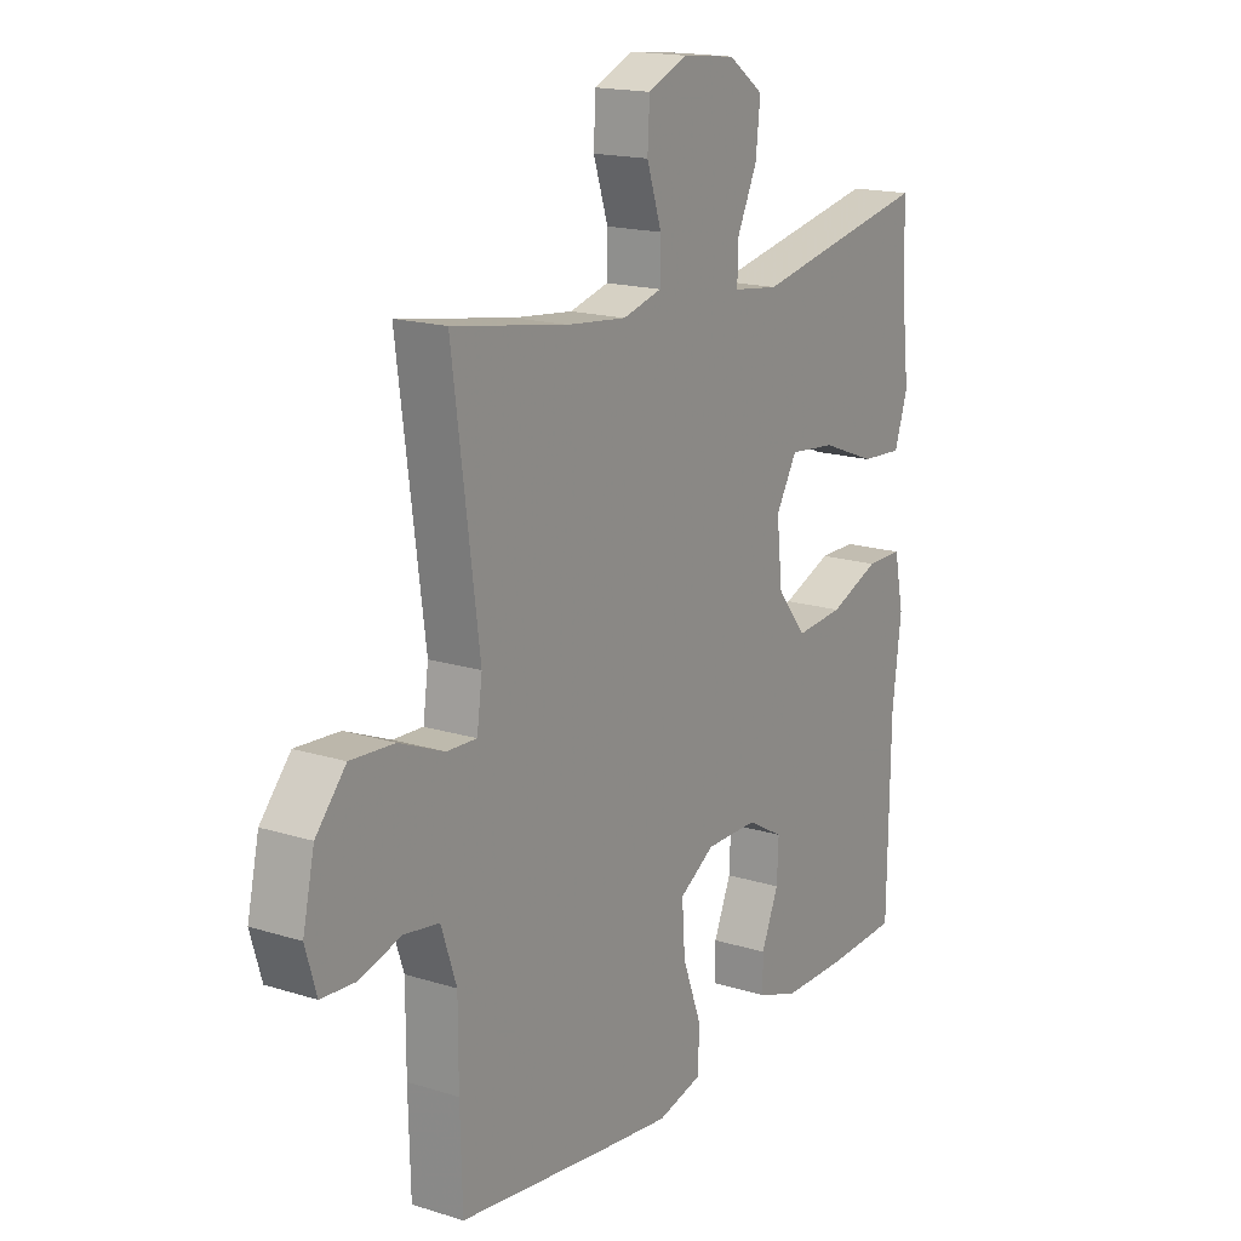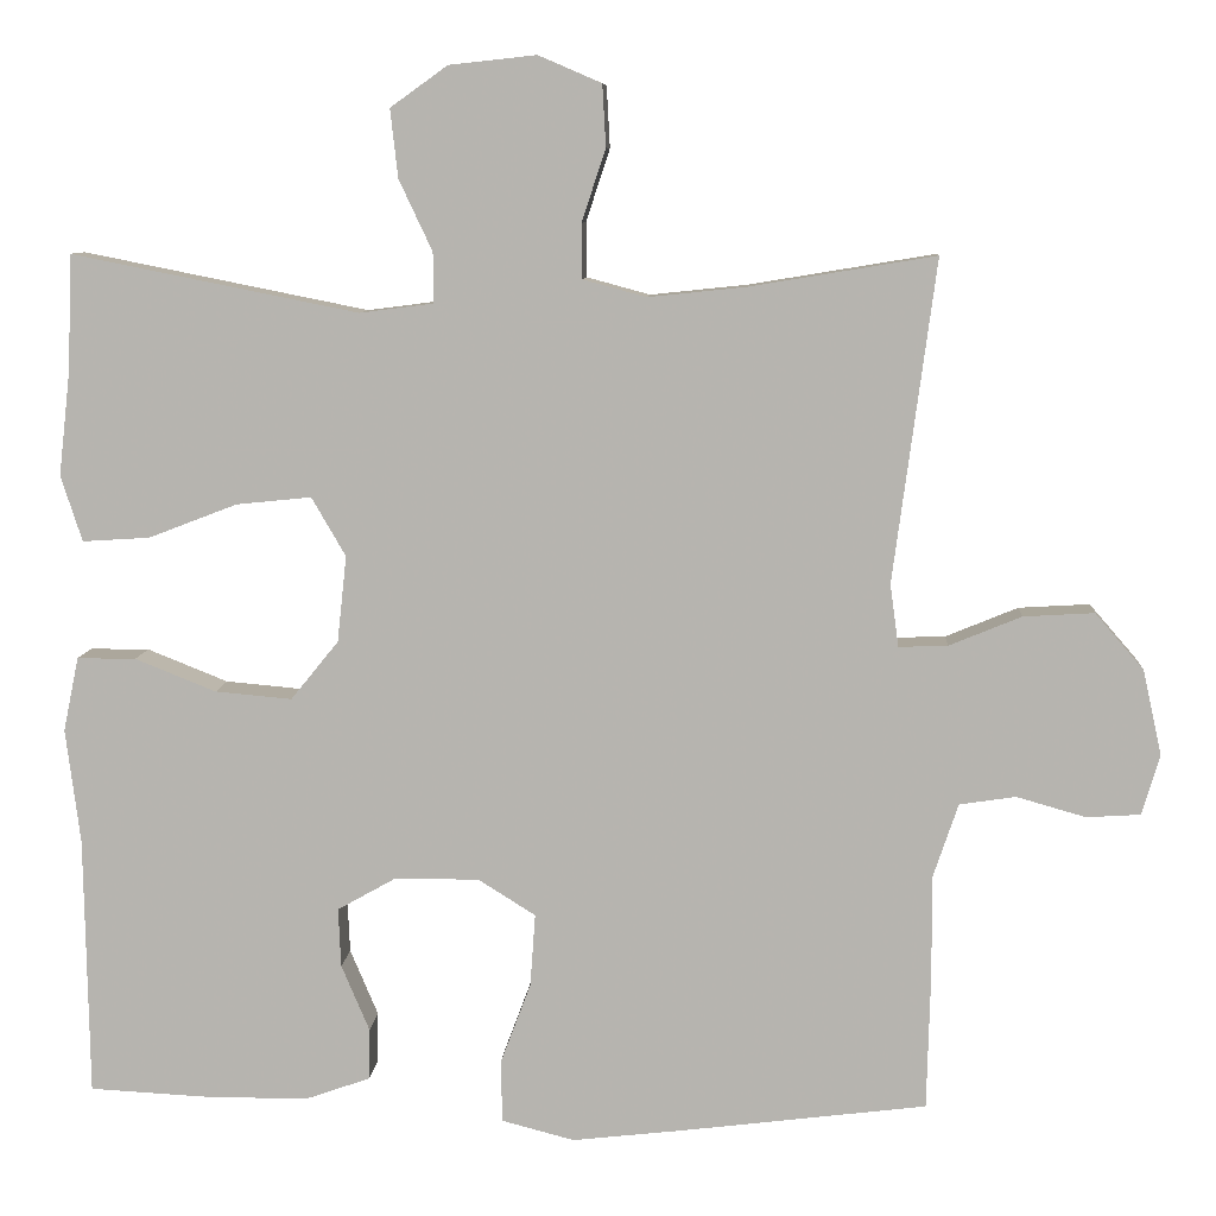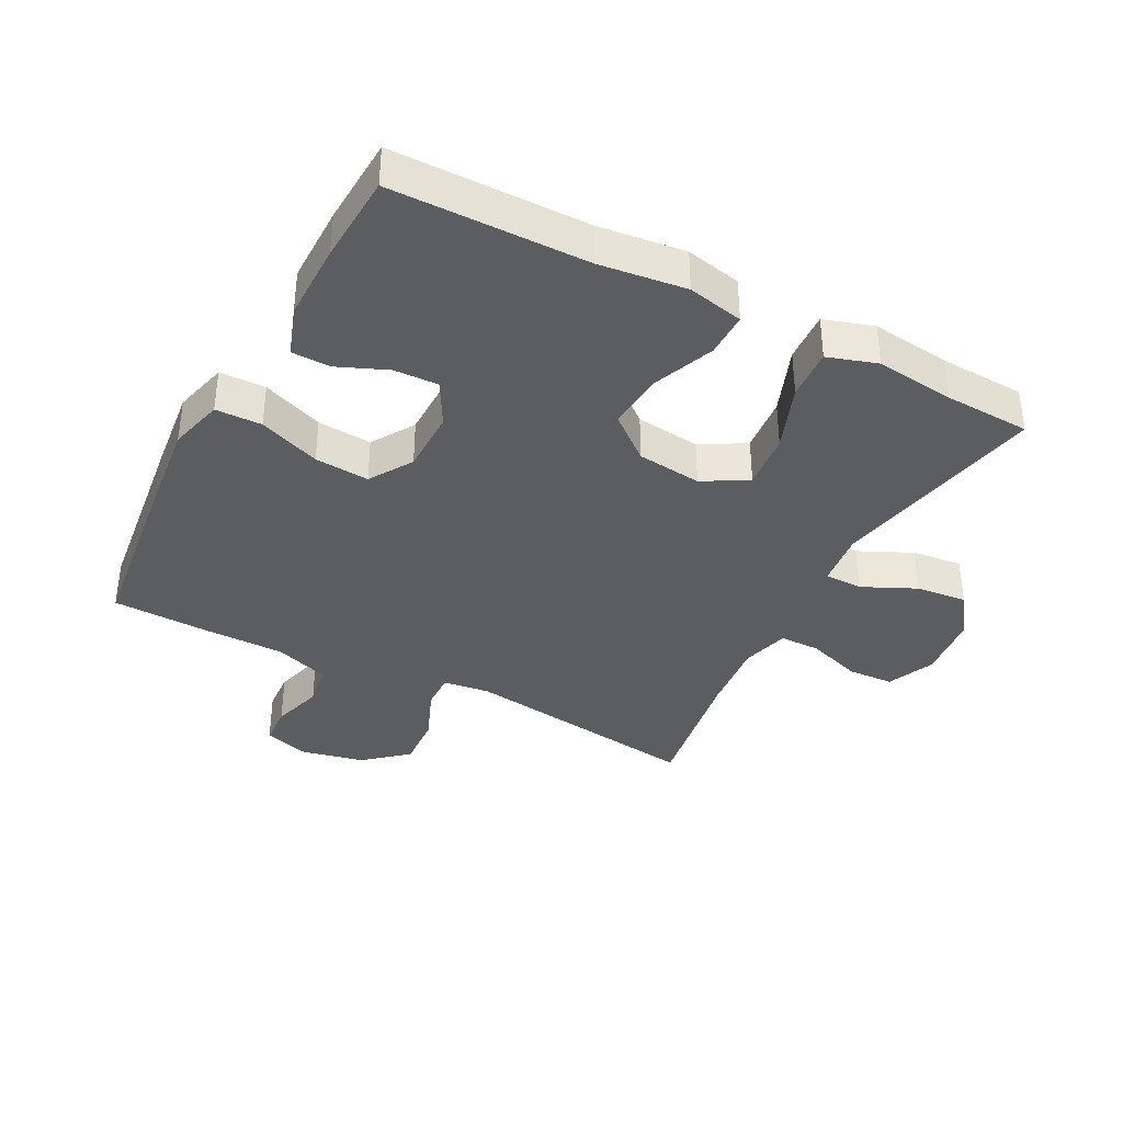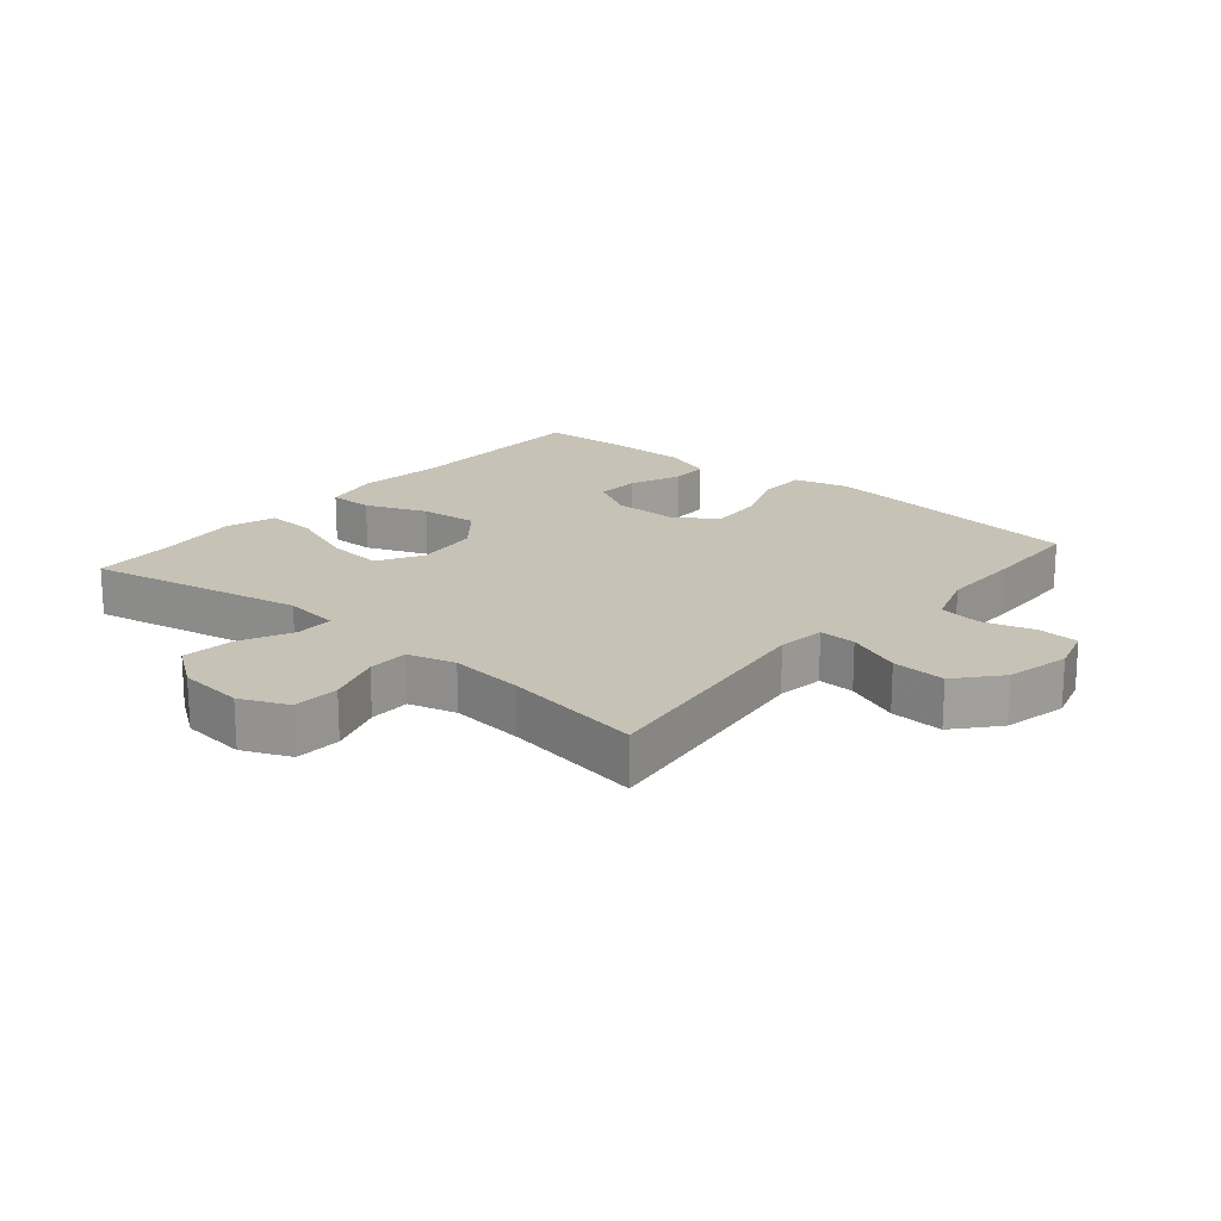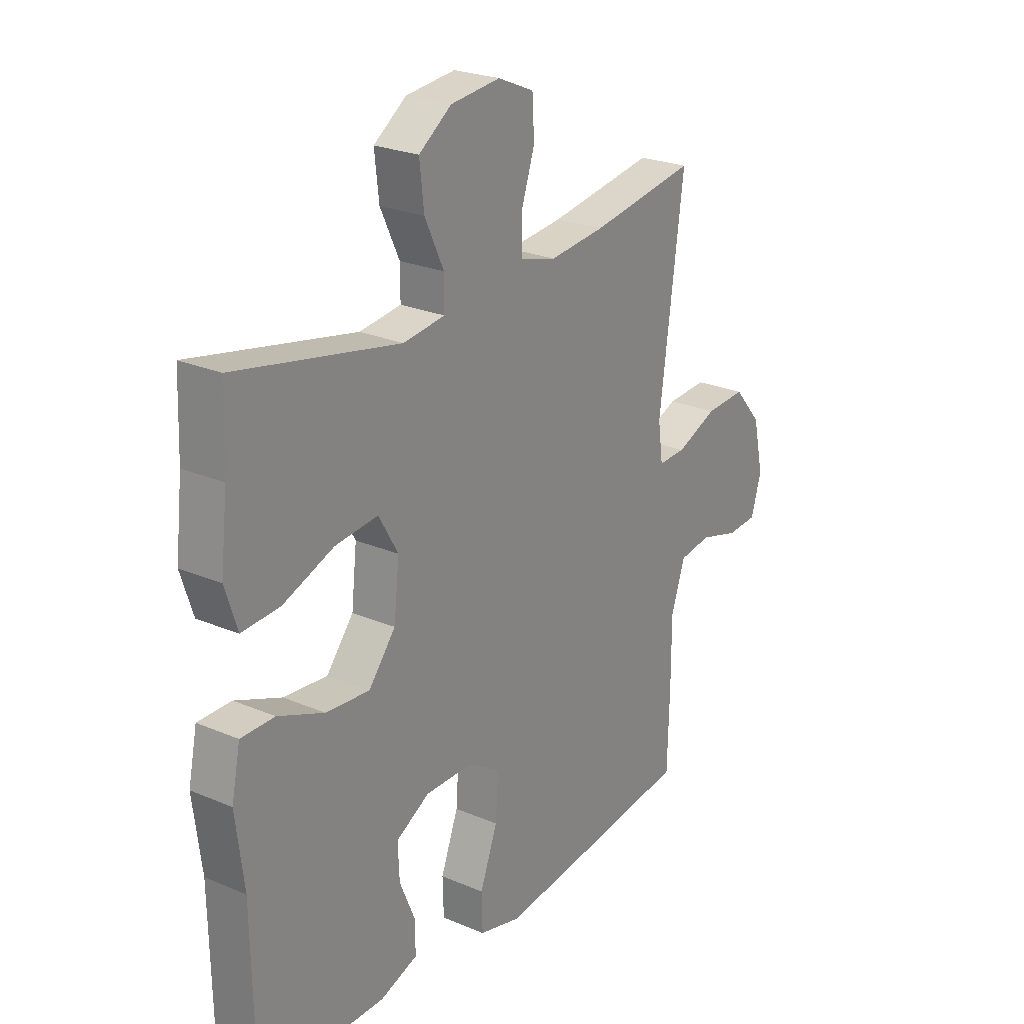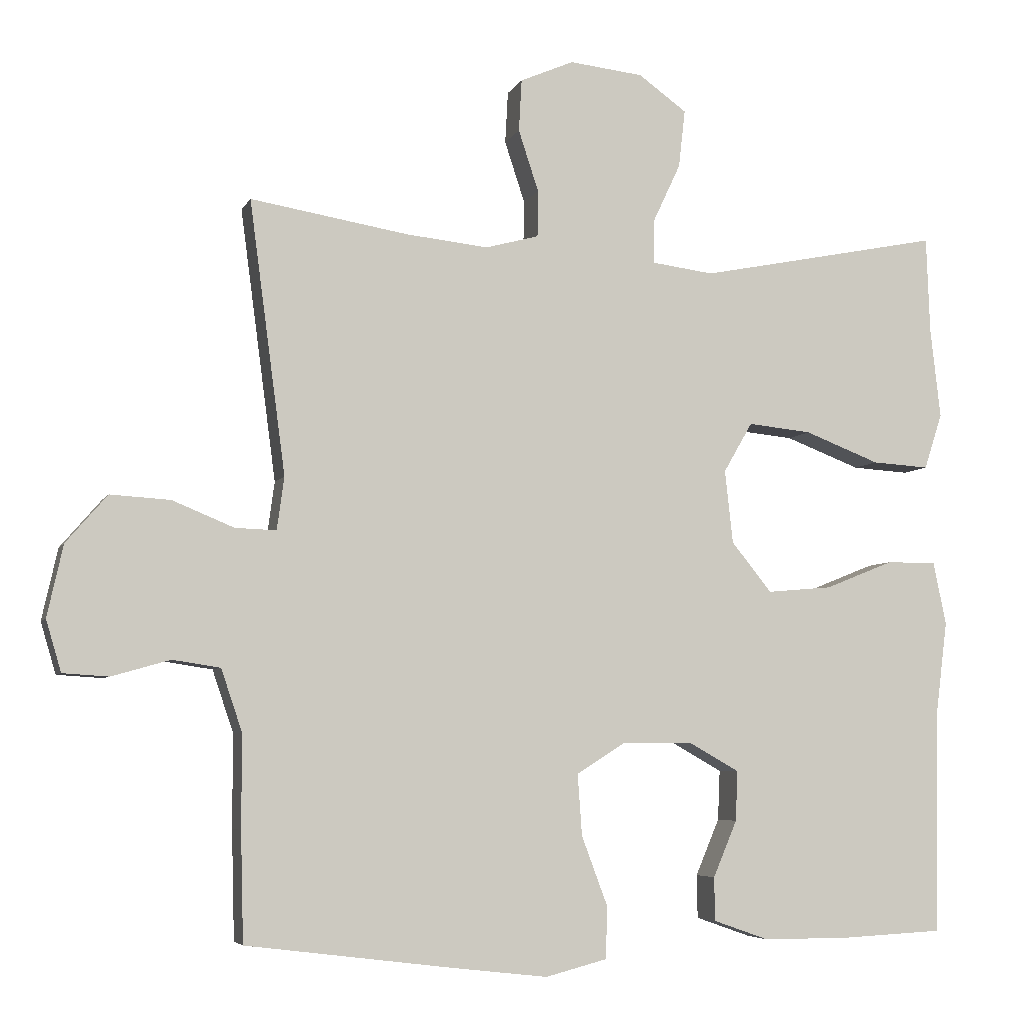
<metadata>
{"format":"obj","ext":"obj","renderer":"f3d","projection":"perspective","resolution":1024,"background":"white","views":[{"elev":17.0,"azim":122.3,"up":"+Z"},{"elev":8.4,"azim":3.9,"up":"+Z"},{"elev":-37.2,"azim":-117.9,"up":"+Y"},{"elev":19.1,"azim":40.2,"up":"+Y"},{"elev":24.4,"azim":-54.9,"up":"+Z"},{"elev":-5.5,"azim":163.9,"up":"+Z"}]}
</metadata>
<code>
v -0.5 0.07 -0.5
v -0.505 0.07 -0.196
v -0.522 0.07 -0.061
v -0.504 0.07 0.026
v -0.435 0.07 0.026
v -0.34 0.07 -0.012
v -0.25 0.07 -0.02
v -0.194 0.07 0.049
v -0.183 0.07 0.15
v -0.223 0.07 0.219
v -0.311 0.07 0.21
v -0.415 0.07 0.17
v -0.494 0.07 0.165
v -0.519 0.07 0.242
v -0.505 0.07 0.366
v -0.5 0.07 0.5
v -0.164 0.07 0.433
v -0.078 0.07 0.444
v -0.078 0.07 0.503
v -0.117 0.07 0.586
v -0.126 0.07 0.666
v -0.059 0.07 0.714
v 0.043 0.07 0.725
v 0.117 0.07 0.693
v 0.121 0.07 0.621
v 0.093 0.07 0.536
v 0.094 0.07 0.472
v 0.168 0.07 0.452
v 0.282 0.07 0.464
v 0.5 0.07 0.5
v 0.45 0.07 0.123
v 0.46 0.07 0.05
v 0.517 0.07 0.052
v 0.602 0.07 0.087
v 0.685 0.07 0.092
v 0.742 0.07 0.026
v 0.764 0.07 -0.073
v 0.743 0.07 -0.144
v 0.68 0.07 -0.148
v 0.599 0.07 -0.125
v 0.533 0.07 -0.135
v 0.504 0.07 -0.221
v 0.504 0.07 -0.349
v 0.5 0.07 -0.5
v 0.213 0.07 -0.536
v 0.082 0.07 -0.551
v -0.003 0.07 -0.529
v -0.005 0.07 -0.457
v 0.031 0.07 -0.361
v 0.037 0.07 -0.276
v -0.03 0.07 -0.234
v -0.129 0.07 -0.234
v -0.198 0.07 -0.273
v -0.195 0.07 -0.342
v -0.162 0.07 -0.42
v -0.163 0.07 -0.48
v -0.24 0.07 -0.507
v -0.362 0.07 -0.507
v -0.5 0 -0.5
v -0.505 0 -0.196
v -0.522 0 -0.061
v -0.504 0 0.026
v -0.435 0 0.026
v -0.34 0 -0.012
v -0.25 0 -0.02
v -0.194 0 0.049
v -0.183 0 0.15
v -0.223 0 0.219
v -0.311 0 0.21
v -0.415 0 0.17
v -0.494 0 0.165
v -0.519 0 0.242
v -0.505 0 0.366
v -0.5 0 0.5
v -0.164 0 0.433
v -0.078 0 0.444
v -0.078 0 0.503
v -0.117 0 0.586
v -0.126 0 0.666
v -0.059 0 0.714
v 0.043 0 0.725
v 0.117 0 0.693
v 0.121 0 0.621
v 0.093 0 0.536
v 0.094 0 0.472
v 0.168 0 0.452
v 0.282 0 0.464
v 0.5 0 0.5
v 0.45 0 0.123
v 0.46 0 0.05
v 0.517 0 0.052
v 0.602 0 0.087
v 0.685 0 0.092
v 0.742 0 0.026
v 0.764 0 -0.073
v 0.743 0 -0.144
v 0.68 0 -0.148
v 0.599 0 -0.125
v 0.533 0 -0.135
v 0.504 0 -0.221
v 0.504 0 -0.349
v 0.5 0 -0.5
v 0.213 0 -0.536
v 0.082 0 -0.551
v -0.003 0 -0.529
v -0.005 0 -0.457
v 0.031 0 -0.361
v 0.037 0 -0.276
v -0.03 0 -0.234
v -0.129 0 -0.234
v -0.198 0 -0.273
v -0.195 0 -0.342
v -0.162 0 -0.42
v -0.163 0 -0.48
v -0.24 0 -0.507
v -0.362 0 -0.507
f 57 58 1 2
f 54 55 56 57
f 53 54 57 2
f 52 53 2 3
f 51 52 3 4
f 46 47 48 49
f 46 49 50
f 45 46 50
f 42 43 44 45
f 41 42 45 50
f 37 38 39 40
f 37 40 41
f 36 37 41
f 33 34 35 36
f 32 33 36 41
f 29 30 31
f 28 29 31 32
f 27 28 32 41
f 23 24 25 26
f 23 26 27
f 22 23 27
f 19 20 21 22
f 18 19 22 27
f 15 16 17
f 15 17 18
f 11 12 13 14
f 10 11 14 15
f 51 4 5 6
f 51 6 7
f 50 51 7 8
f 41 50 8 9
f 27 41 9 10
f 10 15 18 27
f 60 59 116 115
f 115 114 113 112
f 60 115 112 111
f 61 60 111 110
f 62 61 110 109
f 107 106 105 104
f 108 107 104
f 108 104 103
f 103 102 101 100
f 108 103 100 99
f 98 97 96 95
f 99 98 95
f 99 95 94
f 94 93 92 91
f 99 94 91 90
f 89 88 87
f 90 89 87 86
f 99 90 86 85
f 84 83 82 81
f 85 84 81
f 85 81 80
f 80 79 78 77
f 85 80 77 76
f 75 74 73
f 76 75 73
f 72 71 70 69
f 73 72 69 68
f 64 63 62 109
f 65 64 109
f 66 65 109 108
f 67 66 108 99
f 68 67 99 85
f 85 76 73 68
f 1 59 60 2
f 2 60 61 3
f 3 61 62 4
f 4 62 63 5
f 5 63 64 6
f 6 64 65 7
f 7 65 66 8
f 8 66 67 9
f 9 67 68 10
f 10 68 69 11
f 11 69 70 12
f 12 70 71 13
f 13 71 72 14
f 14 72 73 15
f 15 73 74 16
f 16 74 75 17
f 17 75 76 18
f 18 76 77 19
f 19 77 78 20
f 20 78 79 21
f 21 79 80 22
f 22 80 81 23
f 23 81 82 24
f 24 82 83 25
f 25 83 84 26
f 26 84 85 27
f 27 85 86 28
f 28 86 87 29
f 29 87 88 30
f 30 88 89 31
f 31 89 90 32
f 32 90 91 33
f 33 91 92 34
f 34 92 93 35
f 35 93 94 36
f 36 94 95 37
f 37 95 96 38
f 38 96 97 39
f 39 97 98 40
f 40 98 99 41
f 41 99 100 42
f 42 100 101 43
f 43 101 102 44
f 44 102 103 45
f 45 103 104 46
f 46 104 105 47
f 47 105 106 48
f 48 106 107 49
f 49 107 108 50
f 50 108 109 51
f 51 109 110 52
f 52 110 111 53
f 53 111 112 54
f 54 112 113 55
f 55 113 114 56
f 56 114 115 57
f 57 115 116 58
f 58 116 59 1

</code>
